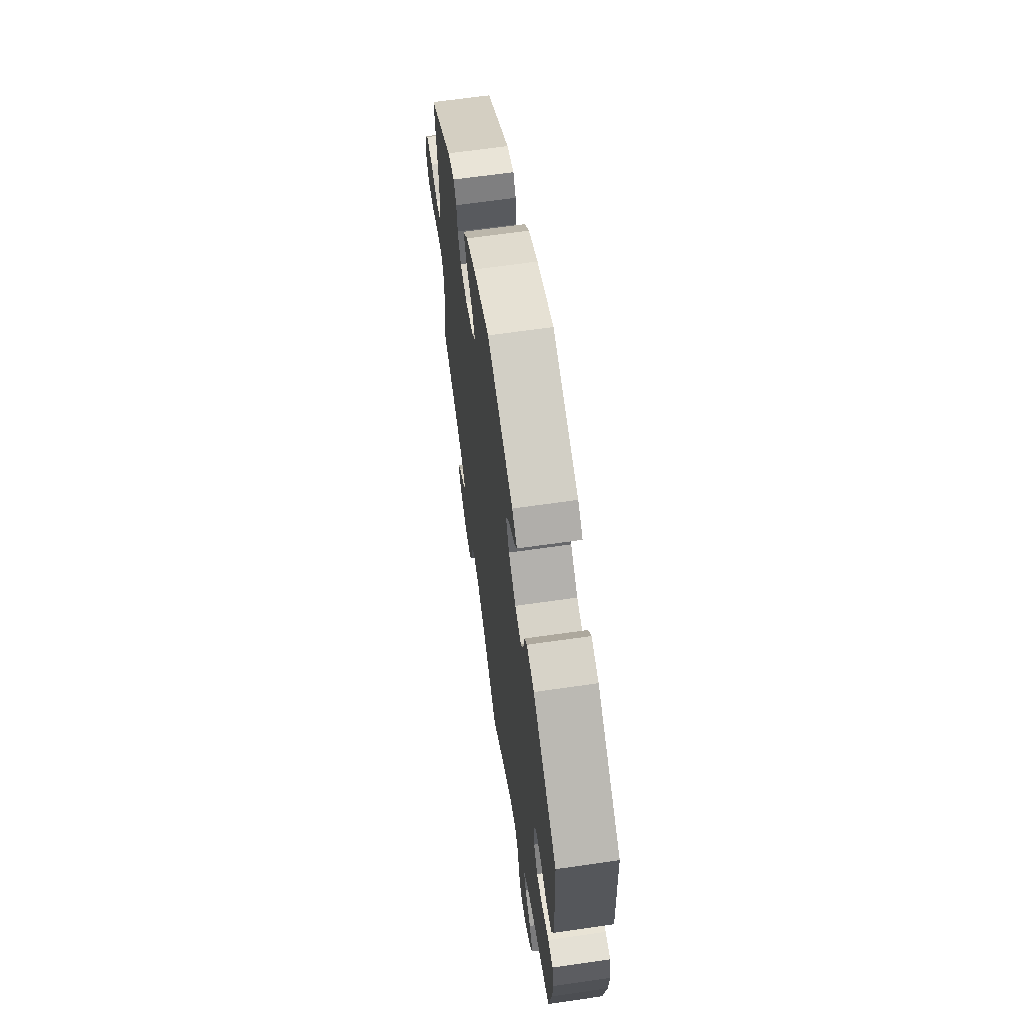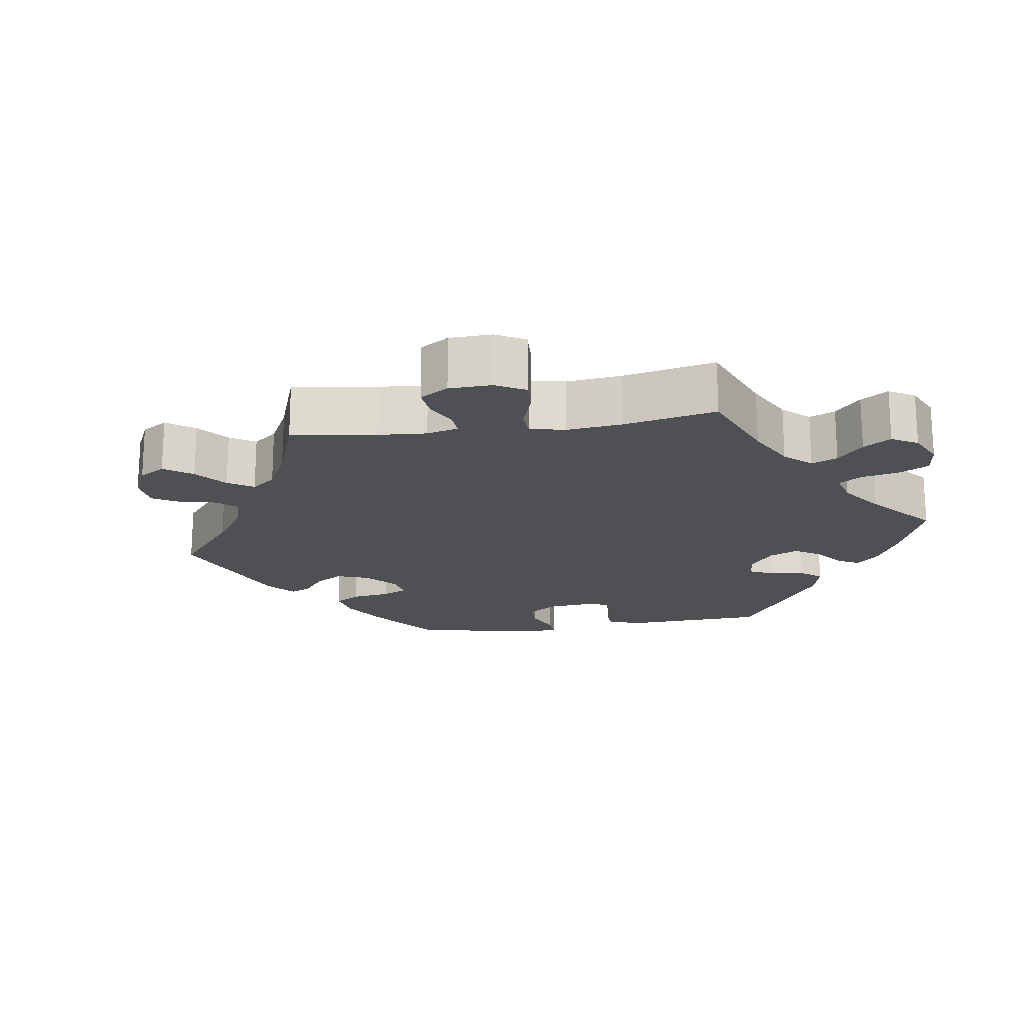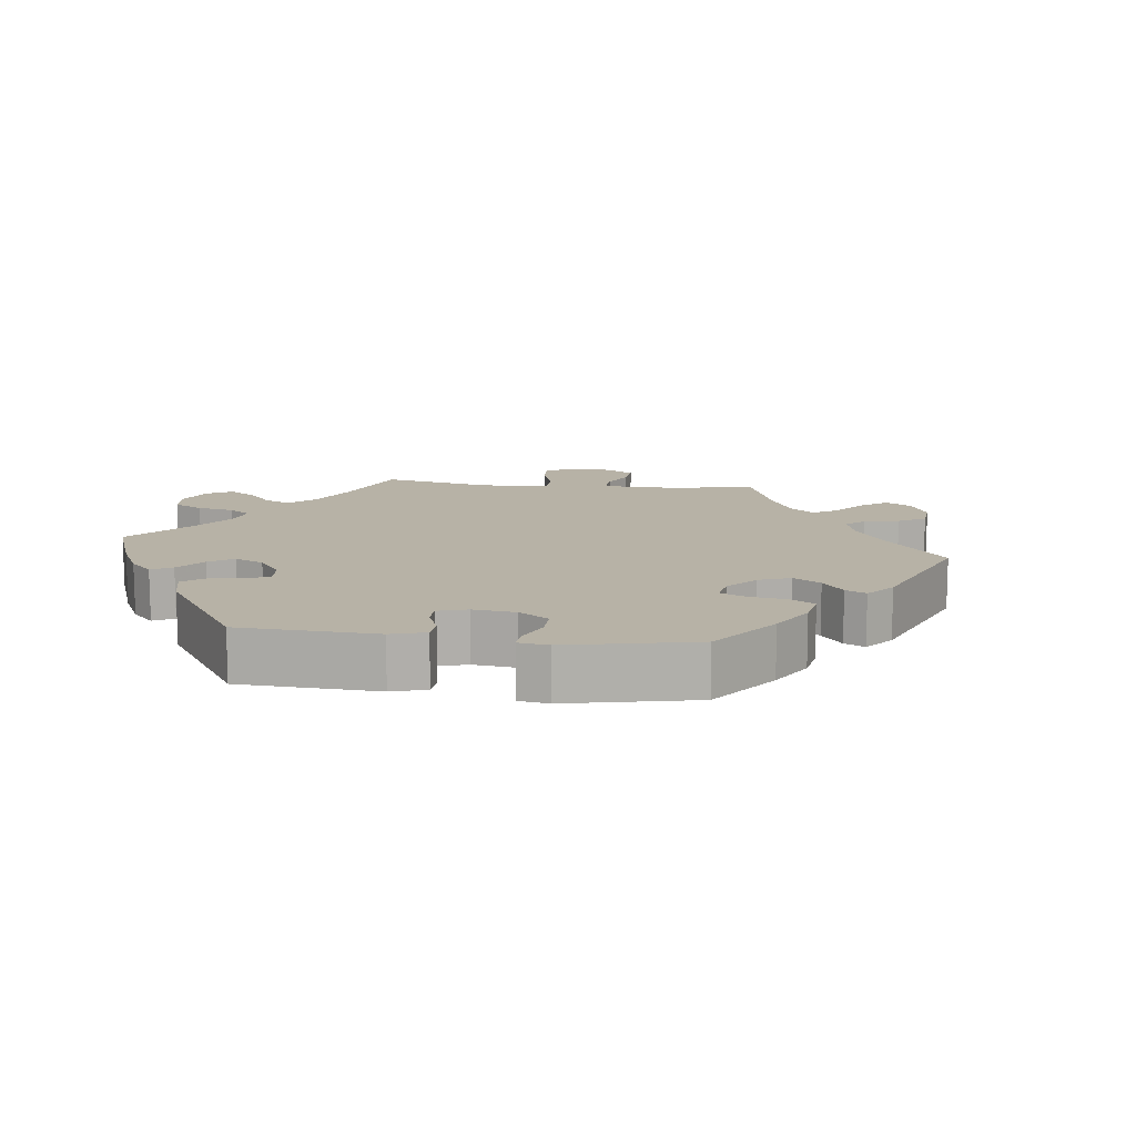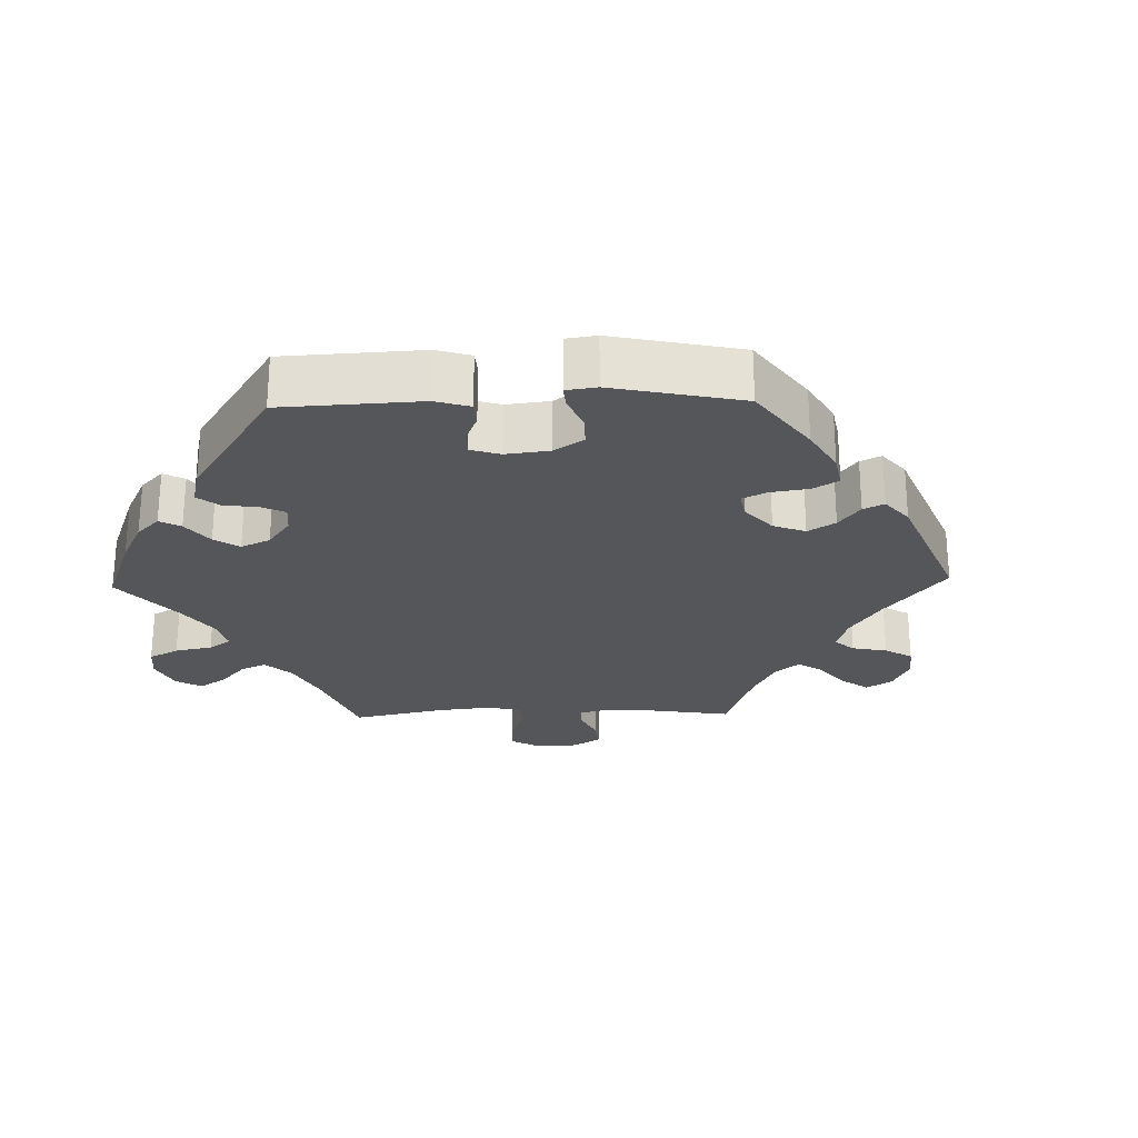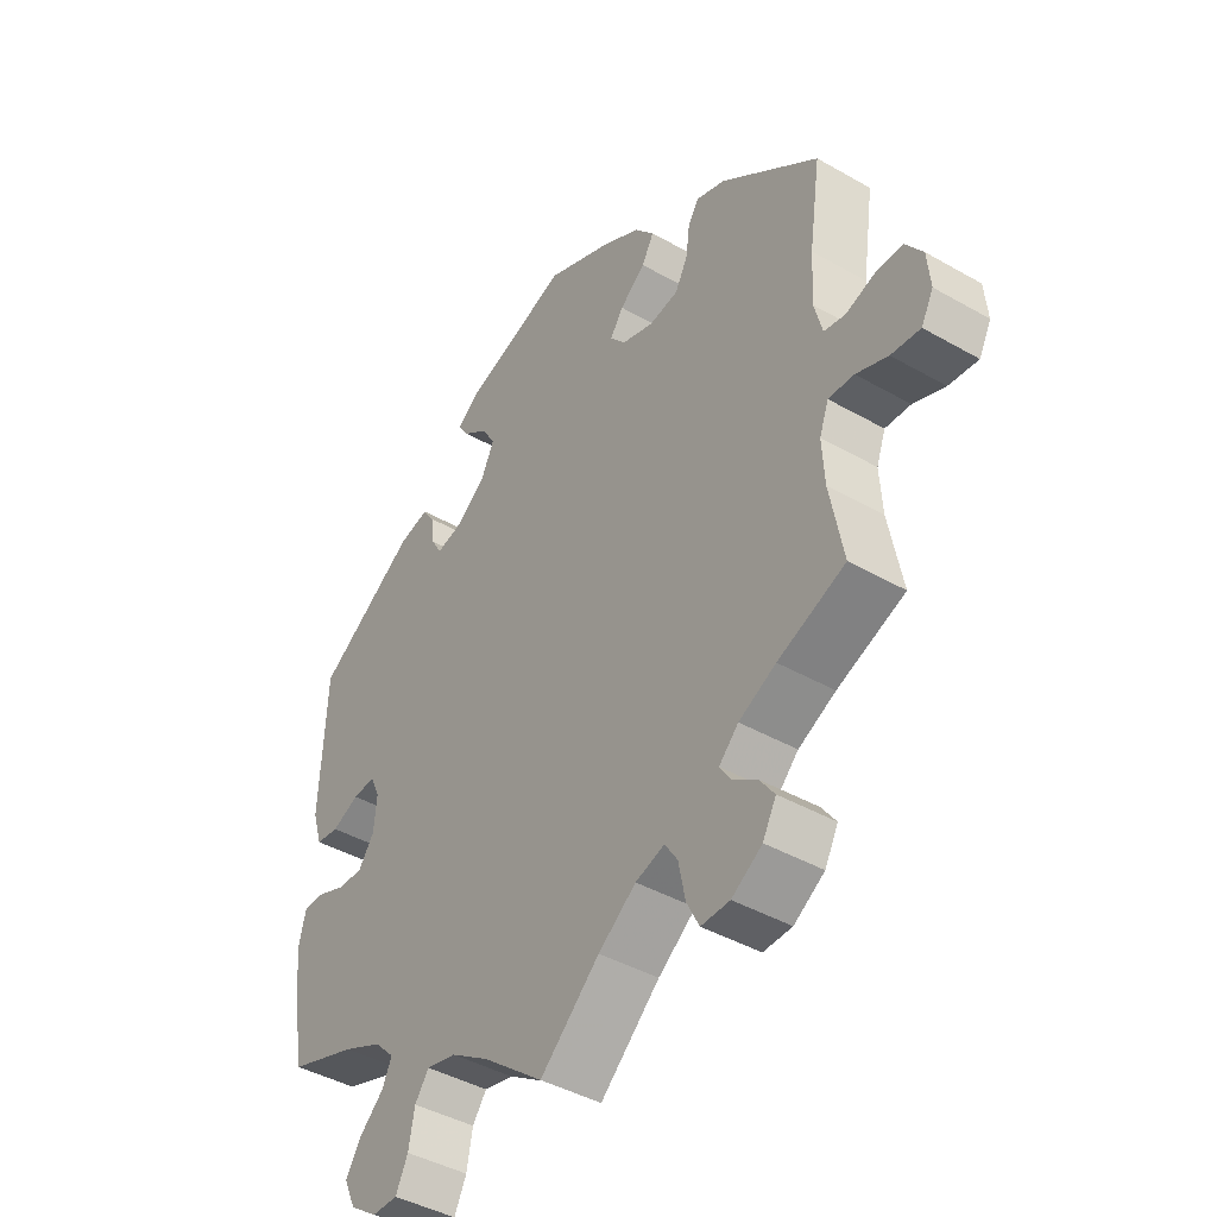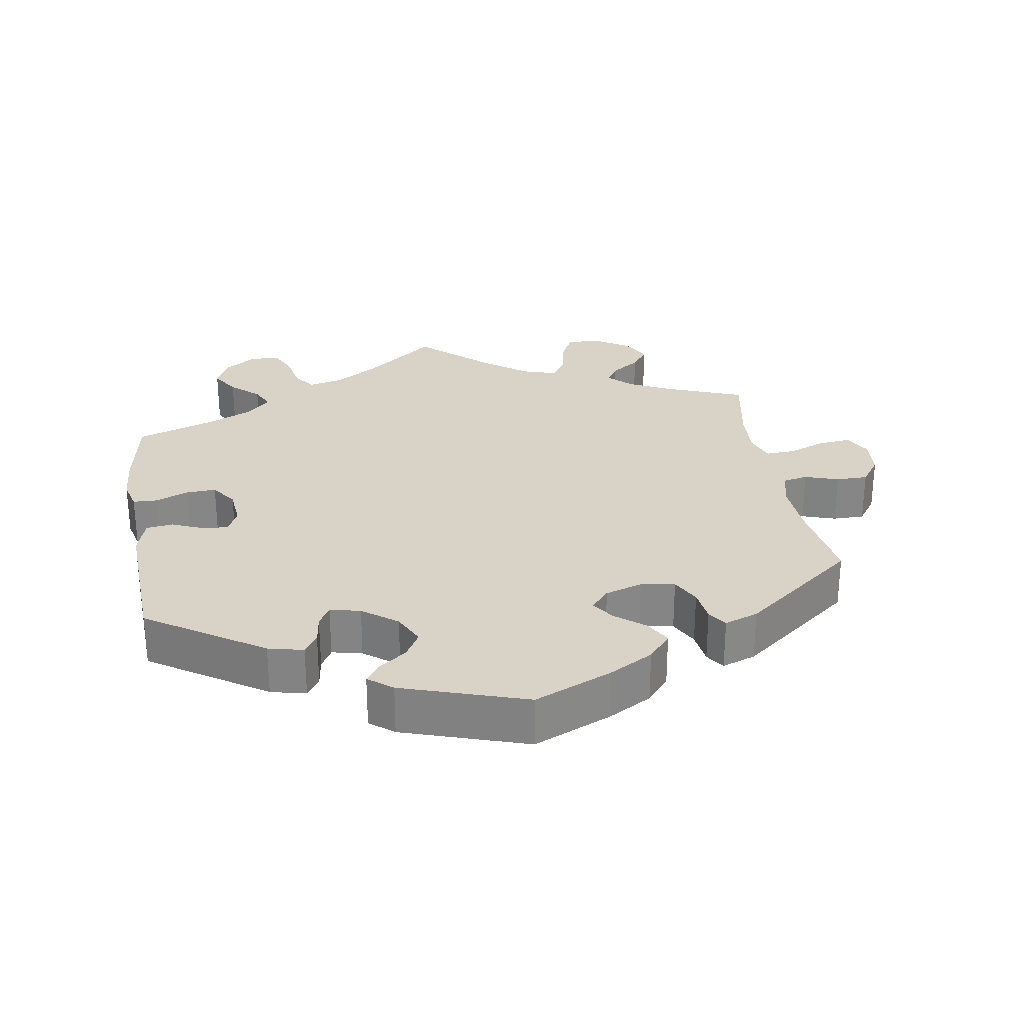
<metadata>
{"format":"obj","ext":"obj","renderer":"f3d","projection":"perspective","resolution":1024,"background":"white","views":[{"elev":64.5,"azim":-98.3,"up":"+Z"},{"elev":-18.7,"azim":158.5,"up":"+Y"},{"elev":12.4,"azim":-23.0,"up":"+Y"},{"elev":-25.2,"azim":-28.5,"up":"+Y"},{"elev":-42.4,"azim":55.6,"up":"+Z"},{"elev":28.2,"azim":-9.3,"up":"+Y"}]}
</metadata>
<code>
v 0.11 0.07 0.53
v 0.172 0.07 0.495
v 0.204 0.07 0.458
v 0.184 0.07 0.422
v 0.142 0.07 0.388
v 0.12 0.07 0.356
v 0.146 0.07 0.326
v 0.199 0.07 0.309
v 0.247 0.07 0.317
v 0.268 0.07 0.357
v 0.274 0.07 0.405
v 0.292 0.07 0.432
v 0.34 0.07 0.415
v 0.501 0.07 0.29
v 0.482 0.07 0.16
v 0.478 0.07 0.082
v 0.491 0.07 0.031
v 0.526 0.07 0.024
v 0.574 0.07 0.04
v 0.619 0.07 0.04
v 0.647 0.07 0.001
v 0.652 0.07 -0.054
v 0.632 0.07 -0.092
v 0.584 0.07 -0.087
v 0.532 0.07 -0.067
v 0.49 0.07 -0.065
v 0.475 0.07 -0.106
v 0.479 0.07 -0.174
v 0.501 0.07 -0.289
v 0.39 0.07 -0.332
v 0.329 0.07 -0.362
v 0.297 0.07 -0.394
v 0.315 0.07 -0.421
v 0.356 0.07 -0.449
v 0.38 0.07 -0.482
v 0.358 0.07 -0.523
v 0.308 0.07 -0.555
v 0.261 0.07 -0.556
v 0.24 0.07 -0.515
v 0.229 0.07 -0.46
v 0.208 0.07 -0.428
v 0.16 0.07 -0.443
v 0.098 0.07 -0.489
v 0 0.07 -0.578
v -0.1 0.07 -0.499
v -0.163 0.07 -0.459
v -0.212 0.07 -0.448
v -0.235 0.07 -0.48
v -0.245 0.07 -0.532
v -0.265 0.07 -0.573
v -0.307 0.07 -0.573
v -0.352 0.07 -0.542
v -0.371 0.07 -0.5
v -0.346 0.07 -0.46
v -0.306 0.07 -0.424
v -0.29 0.07 -0.39
v -0.323 0.07 -0.357
v -0.387 0.07 -0.328
v -0.5 0.07 -0.289
v -0.52 0.07 -0.174
v -0.525 0.07 -0.106
v -0.514 0.07 -0.062
v -0.48 0.07 -0.061
v -0.432 0.07 -0.08
v -0.39 0.07 -0.082
v -0.364 0.07 -0.045
v -0.359 0.07 0.008
v -0.375 0.07 0.043
v -0.412 0.07 0.04
v -0.457 0.07 0.021
v -0.495 0.07 0.026
v -0.511 0.07 0.078
v -0.501 0.07 0.289
v -0.337 0.07 0.396
v -0.287 0.07 0.408
v -0.268 0.07 0.38
v -0.262 0.07 0.337
v -0.245 0.07 0.308
v -0.202 0.07 0.318
v -0.153 0.07 0.355
v -0.131 0.07 0.4
v -0.153 0.07 0.437
v -0.194 0.07 0.467
v -0.212 0.07 0.493
v -0.178 0.07 0.52
v -0.001 0.07 0.578
v 0.11 0 0.53
v 0.172 0 0.495
v 0.204 0 0.458
v 0.184 0 0.422
v 0.142 0 0.388
v 0.12 0 0.356
v 0.146 0 0.326
v 0.199 0 0.309
v 0.247 0 0.317
v 0.268 0 0.357
v 0.274 0 0.405
v 0.292 0 0.432
v 0.34 0 0.415
v 0.501 0 0.29
v 0.482 0 0.16
v 0.478 0 0.082
v 0.491 0 0.031
v 0.526 0 0.024
v 0.574 0 0.04
v 0.619 0 0.04
v 0.647 0 0.001
v 0.652 0 -0.054
v 0.632 0 -0.092
v 0.584 0 -0.087
v 0.532 0 -0.067
v 0.49 0 -0.065
v 0.475 0 -0.106
v 0.479 0 -0.174
v 0.501 0 -0.289
v 0.39 0 -0.332
v 0.329 0 -0.362
v 0.297 0 -0.394
v 0.315 0 -0.421
v 0.356 0 -0.449
v 0.38 0 -0.482
v 0.358 0 -0.523
v 0.308 0 -0.555
v 0.261 0 -0.556
v 0.24 0 -0.515
v 0.229 0 -0.46
v 0.208 0 -0.428
v 0.16 0 -0.443
v 0.098 0 -0.489
v 0 0 -0.578
v -0.1 0 -0.499
v -0.163 0 -0.459
v -0.212 0 -0.448
v -0.235 0 -0.48
v -0.245 0 -0.532
v -0.265 0 -0.573
v -0.307 0 -0.573
v -0.352 0 -0.542
v -0.371 0 -0.5
v -0.346 0 -0.46
v -0.306 0 -0.424
v -0.29 0 -0.39
v -0.323 0 -0.357
v -0.387 0 -0.328
v -0.5 0 -0.289
v -0.52 0 -0.174
v -0.525 0 -0.106
v -0.514 0 -0.062
v -0.48 0 -0.061
v -0.432 0 -0.08
v -0.39 0 -0.082
v -0.364 0 -0.045
v -0.359 0 0.008
v -0.375 0 0.043
v -0.412 0 0.04
v -0.457 0 0.021
v -0.495 0 0.026
v -0.511 0 0.078
v -0.501 0 0.289
v -0.337 0 0.396
v -0.287 0 0.408
v -0.268 0 0.38
v -0.262 0 0.337
v -0.245 0 0.308
v -0.202 0 0.318
v -0.153 0 0.355
v -0.131 0 0.4
v -0.153 0 0.437
v -0.194 0 0.467
v -0.212 0 0.493
v -0.178 0 0.52
v -0.001 0 0.578
f 82 83 84 85
f 81 82 85 86
f 80 81 86 1
f 74 75 76 77
f 74 77 78
f 73 74 78
f 72 73 78
f 69 70 71 72
f 68 69 72 78
f 67 68 78 79
f 61 62 63 64
f 61 64 65
f 58 59 60 61
f 57 58 61 65
f 56 57 65 66
f 52 53 54 55
f 52 55 56
f 51 52 56
f 48 49 50 51
f 47 48 51 56
f 46 47 56 66
f 43 44 45
f 42 43 45 46
f 41 42 46 66
f 37 38 39 40
f 37 40 41
f 36 37 41
f 33 34 35 36
f 32 33 36 41
f 31 32 41 66
f 28 29 30
f 27 28 30 31
f 26 27 31 66
f 22 23 24 25
f 22 25 26
f 18 19 20 21
f 18 21 22 26
f 12 13 14 15
f 10 11 12 15
f 9 10 15 16
f 8 9 16 17
f 2 3 4 5
f 2 5 6
f 1 2 6
f 80 1 6
f 79 80 6 7
f 17 18 26 66
f 17 66 67 79
f 7 8 17 79
f 171 170 169 168
f 172 171 168 167
f 87 172 167 166
f 163 162 161 160
f 164 163 160
f 164 160 159
f 164 159 158
f 158 157 156 155
f 164 158 155 154
f 165 164 154 153
f 150 149 148 147
f 151 150 147
f 147 146 145 144
f 151 147 144 143
f 152 151 143 142
f 141 140 139 138
f 142 141 138
f 142 138 137
f 137 136 135 134
f 142 137 134 133
f 152 142 133 132
f 131 130 129
f 132 131 129 128
f 152 132 128 127
f 126 125 124 123
f 127 126 123
f 127 123 122
f 122 121 120 119
f 127 122 119 118
f 152 127 118 117
f 116 115 114
f 117 116 114 113
f 152 117 113 112
f 111 110 109 108
f 112 111 108
f 107 106 105 104
f 112 108 107 104
f 101 100 99 98
f 101 98 97 96
f 102 101 96 95
f 103 102 95 94
f 91 90 89 88
f 92 91 88
f 92 88 87
f 92 87 166
f 93 92 166 165
f 152 112 104 103
f 165 153 152 103
f 165 103 94 93
f 1 87 88 2
f 2 88 89 3
f 3 89 90 4
f 4 90 91 5
f 5 91 92 6
f 6 92 93 7
f 7 93 94 8
f 8 94 95 9
f 9 95 96 10
f 10 96 97 11
f 11 97 98 12
f 12 98 99 13
f 13 99 100 14
f 14 100 101 15
f 15 101 102 16
f 16 102 103 17
f 17 103 104 18
f 18 104 105 19
f 19 105 106 20
f 20 106 107 21
f 21 107 108 22
f 22 108 109 23
f 23 109 110 24
f 24 110 111 25
f 25 111 112 26
f 26 112 113 27
f 27 113 114 28
f 28 114 115 29
f 29 115 116 30
f 30 116 117 31
f 31 117 118 32
f 32 118 119 33
f 33 119 120 34
f 34 120 121 35
f 35 121 122 36
f 36 122 123 37
f 37 123 124 38
f 38 124 125 39
f 39 125 126 40
f 40 126 127 41
f 41 127 128 42
f 42 128 129 43
f 43 129 130 44
f 44 130 131 45
f 45 131 132 46
f 46 132 133 47
f 47 133 134 48
f 48 134 135 49
f 49 135 136 50
f 50 136 137 51
f 51 137 138 52
f 52 138 139 53
f 53 139 140 54
f 54 140 141 55
f 55 141 142 56
f 56 142 143 57
f 57 143 144 58
f 58 144 145 59
f 59 145 146 60
f 60 146 147 61
f 61 147 148 62
f 62 148 149 63
f 63 149 150 64
f 64 150 151 65
f 65 151 152 66
f 66 152 153 67
f 67 153 154 68
f 68 154 155 69
f 69 155 156 70
f 70 156 157 71
f 71 157 158 72
f 72 158 159 73
f 73 159 160 74
f 74 160 161 75
f 75 161 162 76
f 76 162 163 77
f 77 163 164 78
f 78 164 165 79
f 79 165 166 80
f 80 166 167 81
f 81 167 168 82
f 82 168 169 83
f 83 169 170 84
f 84 170 171 85
f 85 171 172 86
f 86 172 87 1

</code>
